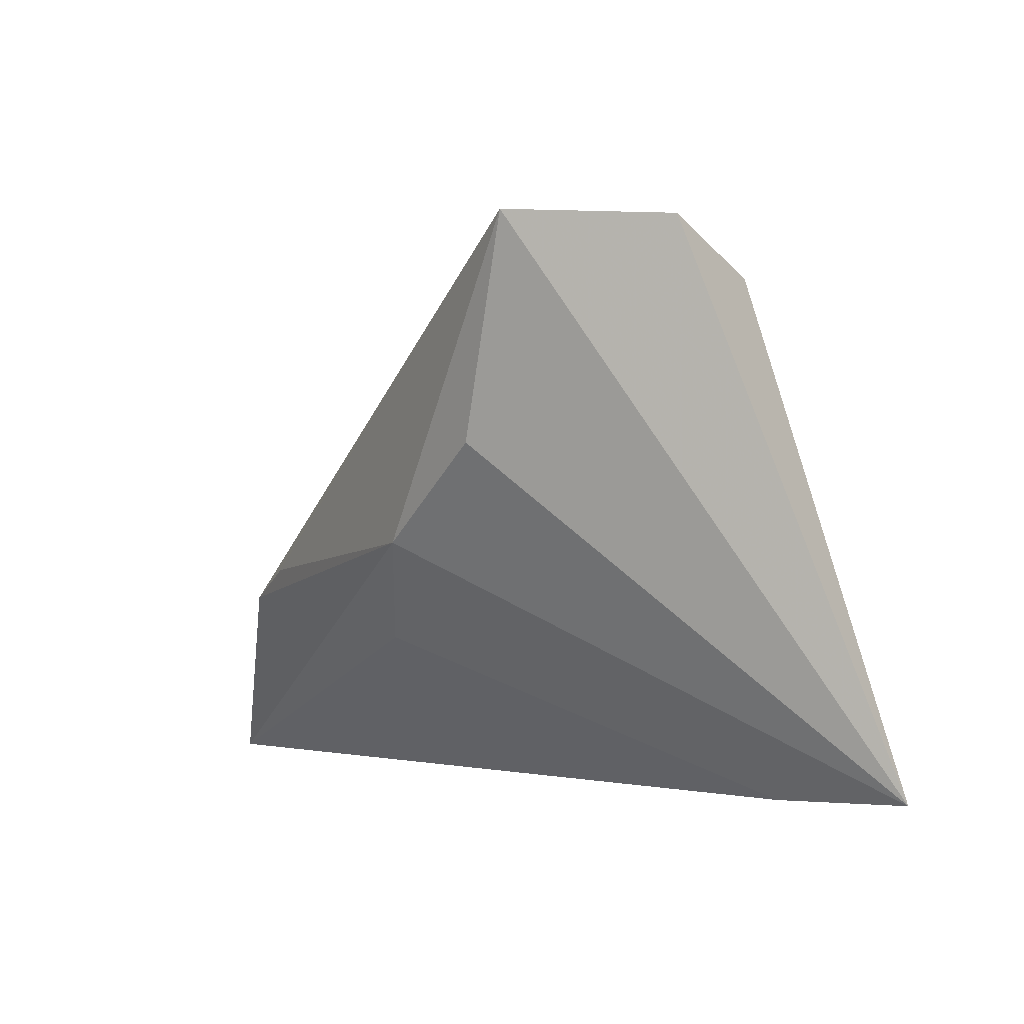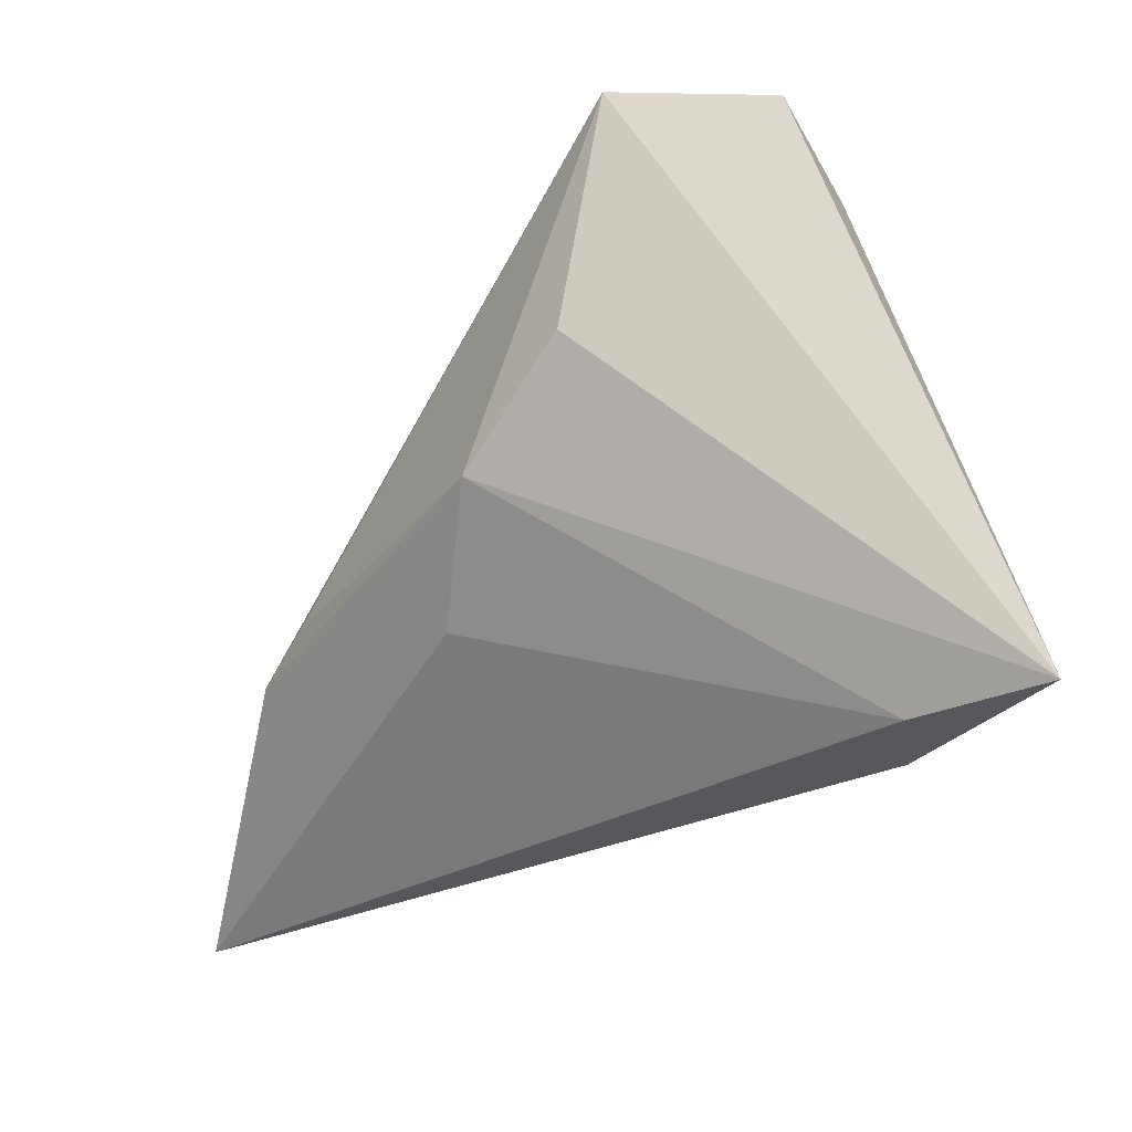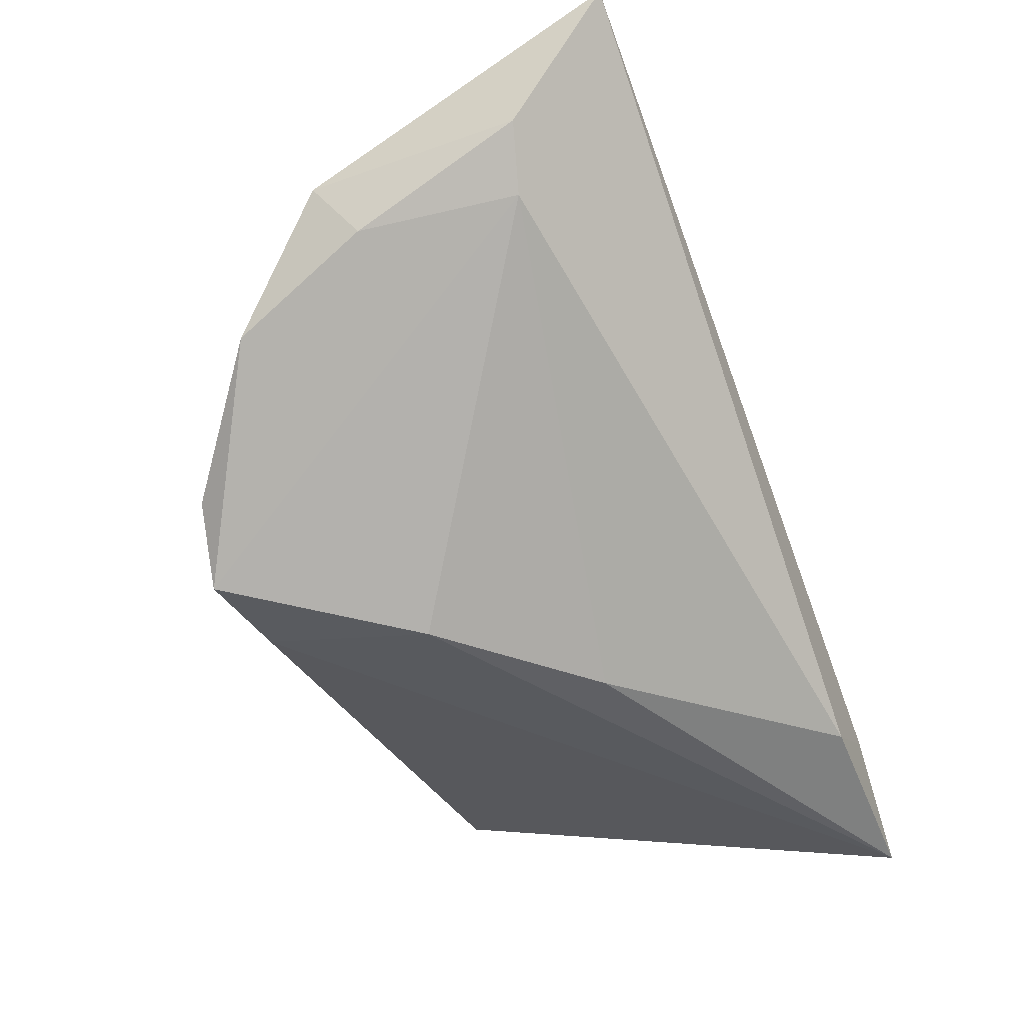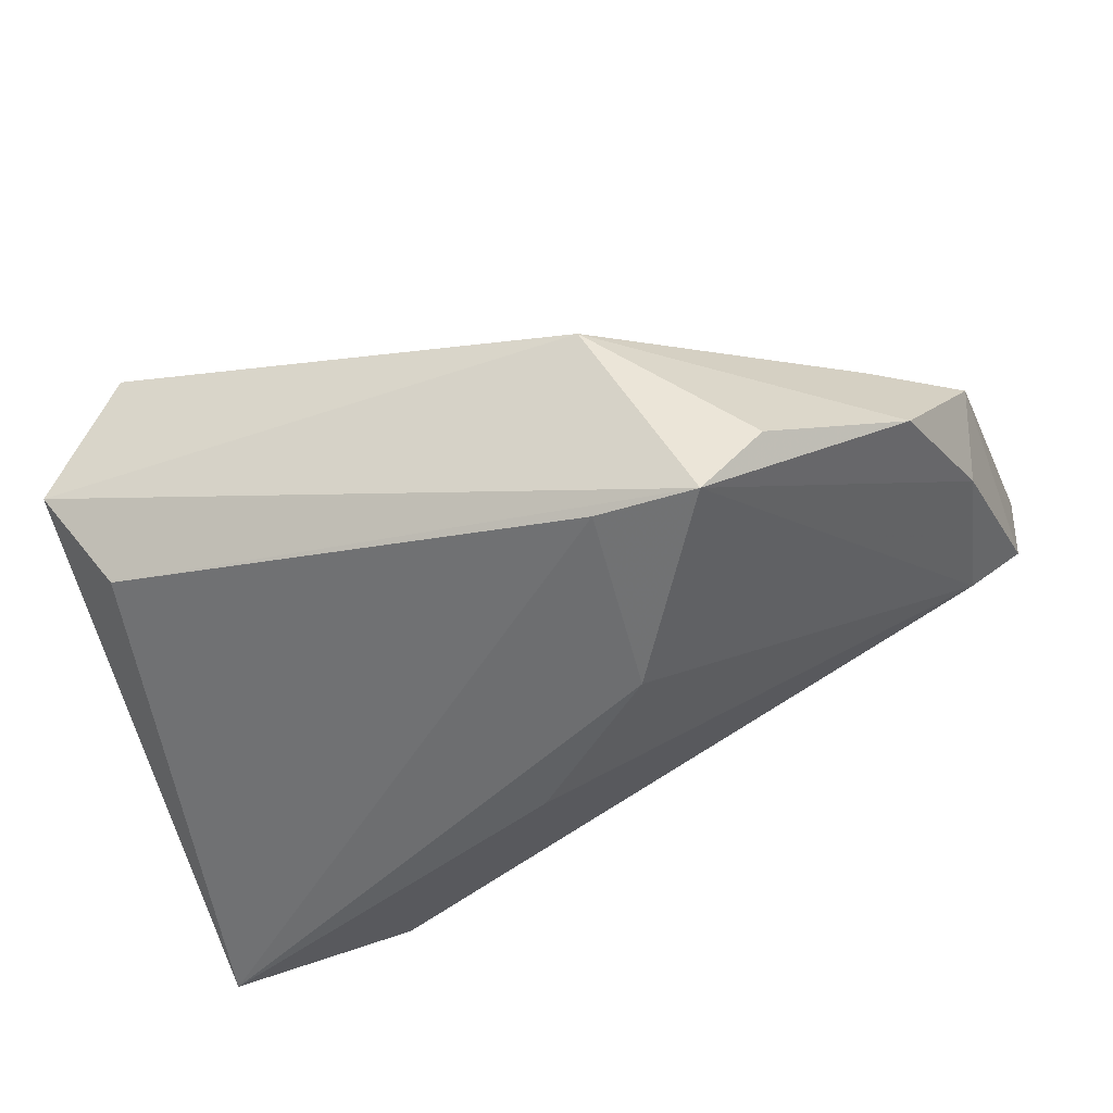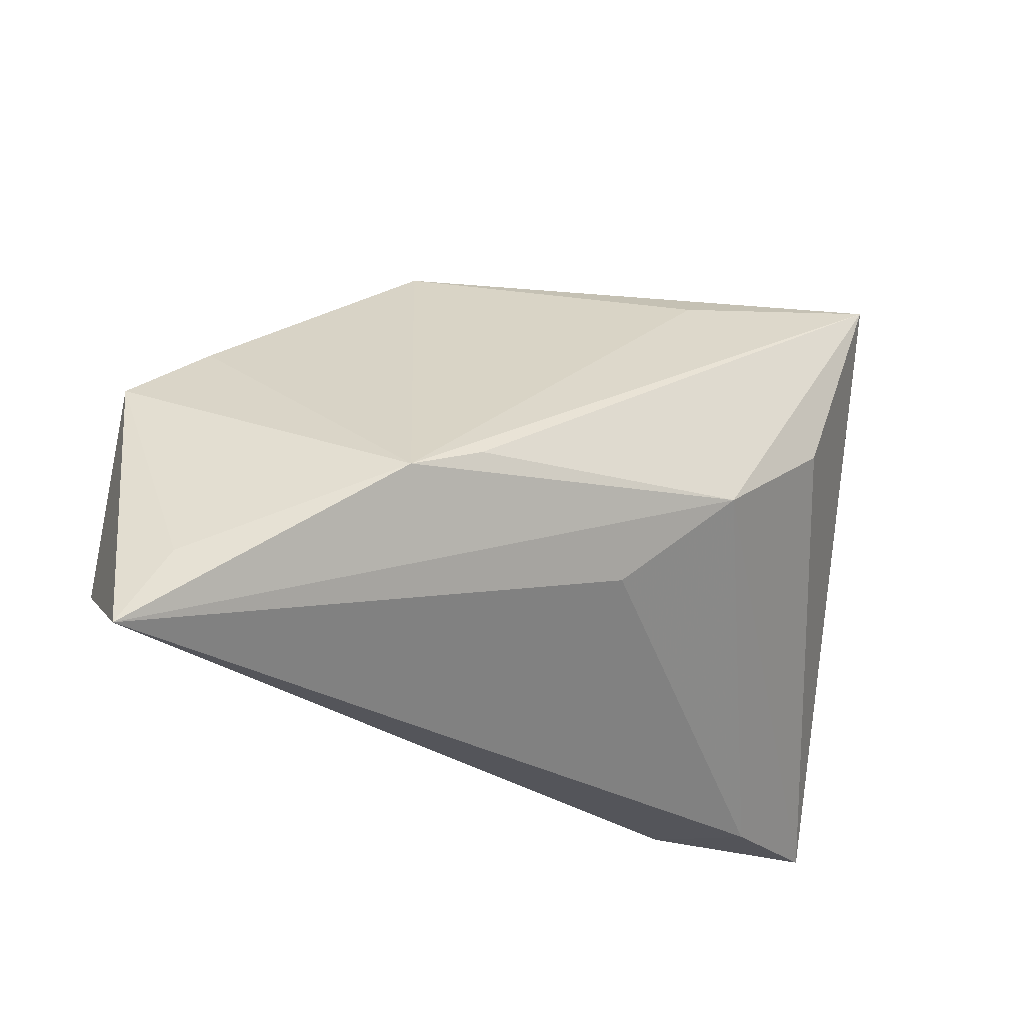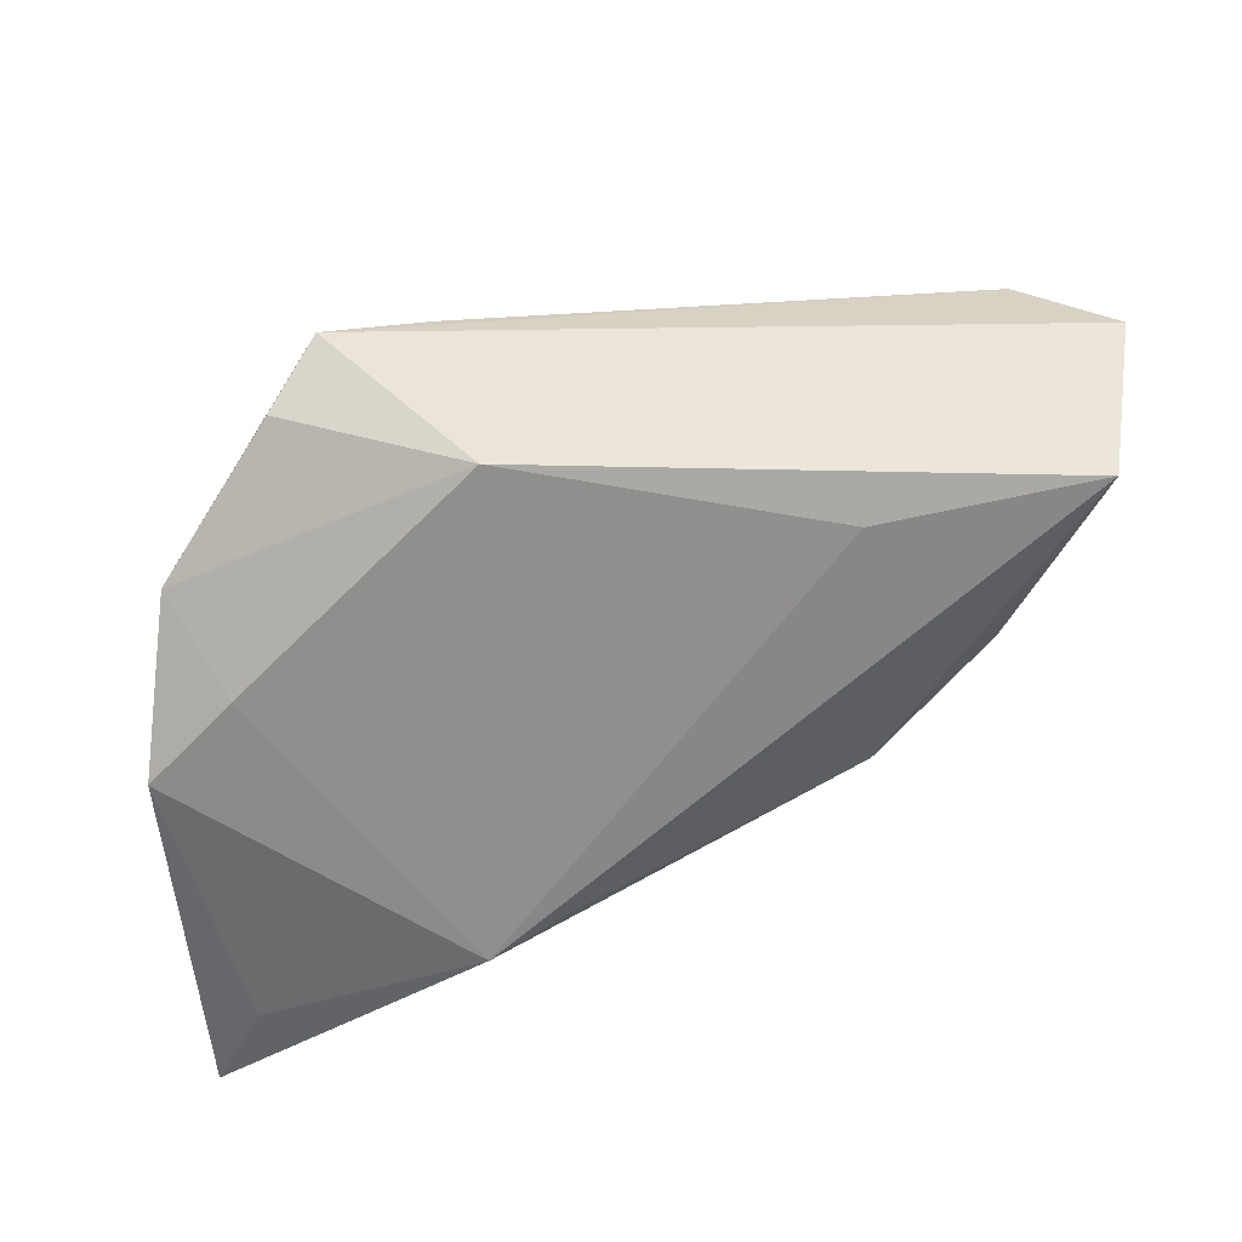
<metadata>
{"format":"obj","ext":"obj","renderer":"f3d","projection":"perspective","resolution":1024,"background":"white","views":[{"elev":-1.7,"azim":73.9,"up":"+Y"},{"elev":-28.5,"azim":67.7,"up":"+Y"},{"elev":-45.1,"azim":-67.4,"up":"+Z"},{"elev":-45.5,"azim":-161.9,"up":"+Z"},{"elev":-26.2,"azim":-19.8,"up":"+Y"},{"elev":60.6,"azim":-15.8,"up":"+Y"}]}
</metadata>
<code>
v -0.01489 -0.006295 0.02921
v 0.04927 -0.03083 -0.02543
v -0.01469 0.033 0.000718
v -0.01311 0.006492 -0.02543
v -0.02342 -0.009854 0.0305
v 0.01811 0.02788 0.01375
v -0.05018 -0.0008369 0.0009195
v -0.05299 -0.03122 0.02701
v 0.03259 0.007156 0.01759
v -0.03205 0.02675 -0.01414
v 0.02702 -0.03091 -0.0221
v -0.05284 -0.02045 0.007548
v -0.02552 0.02788 -0.02145
v 0.04162 0.03061 0.01638
v 0.0188 -0.003294 0.02239
v -0.04697 -0.01868 0.00227
v 0.005659 -0.01424 0.01902
v -0.04715 -0.02152 0.02523
v 0.04898 0.02976 -0.0001736
v -0.04572 0.01542 -0.005036
v -0.05152 0.004705 0.009747
v 0.04167 0.02442 -0.01054
v 0.03669 -0.03122 -0.01623
v -0.01404 0.02664 -0.02051
v -0.04169 0.01267 0.007399
v 0.002657 -0.009035 -0.02543
f 19 2 22
f 22 13 19
f 2 15 23
f 24 22 2
f 13 22 24
f 17 15 8
f 8 23 17
f 17 23 15
f 19 13 3
f 9 15 2
f 8 15 5
f 11 26 2
f 16 26 11
f 11 12 16
f 8 12 11
f 11 23 8
f 2 23 11
f 4 16 13
f 4 26 16
f 2 26 4
f 4 24 2
f 13 24 4
f 19 3 14
f 15 9 14
f 14 2 19
f 14 9 2
f 8 5 18
f 21 18 5
f 8 18 21
f 21 12 8
f 3 5 6
f 6 14 3
f 5 14 6
f 1 5 15
f 15 14 1
f 1 14 5
f 25 5 3
f 25 21 5
f 21 25 20
f 20 25 3
f 12 21 7
f 21 20 7
f 16 12 7
f 13 16 7
f 7 20 13
f 10 3 13
f 13 20 10
f 10 20 3

</code>
